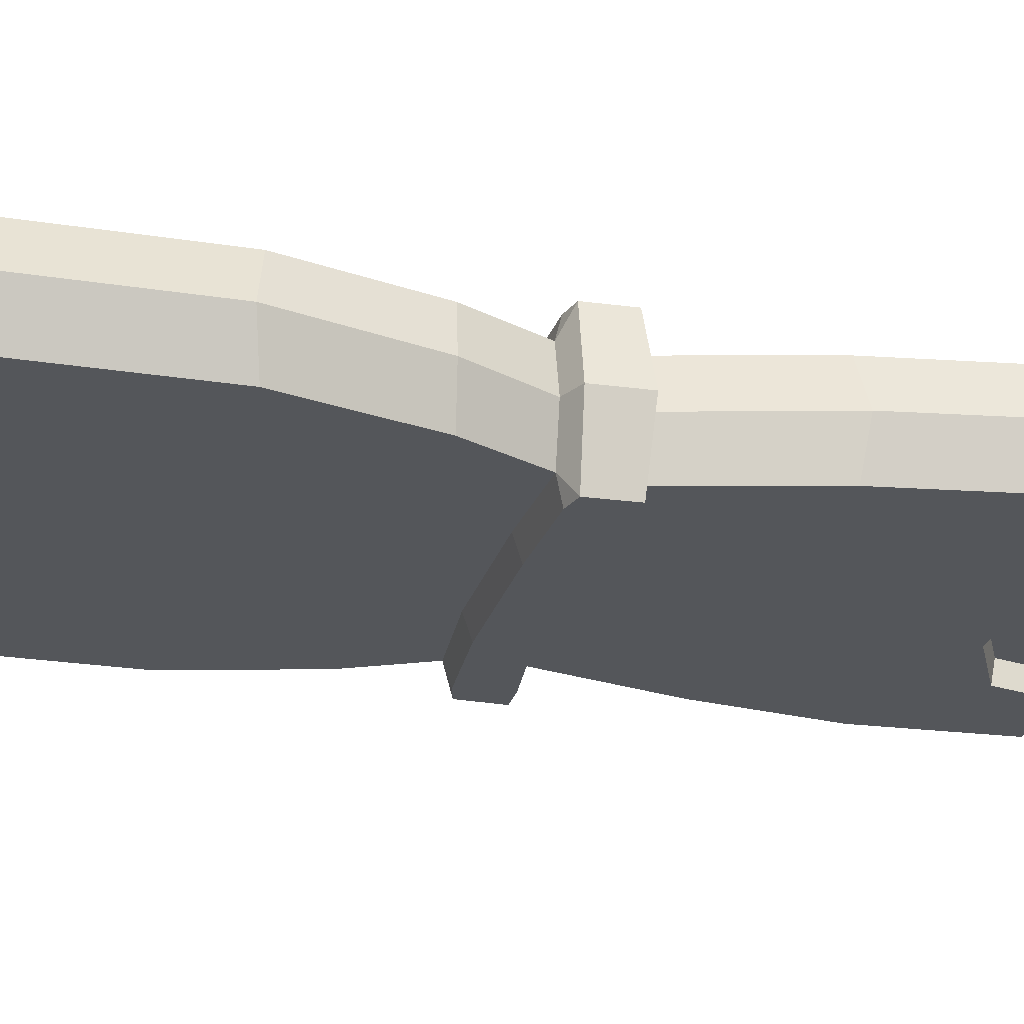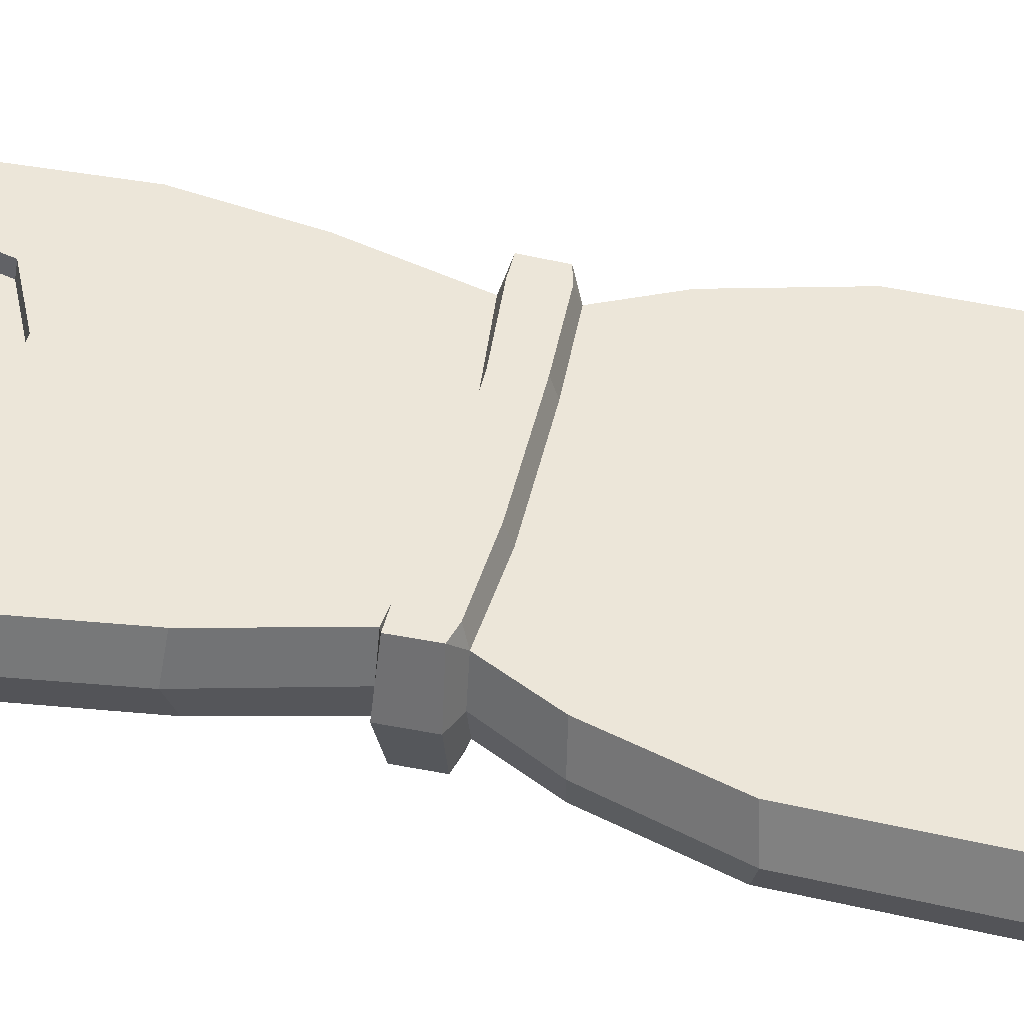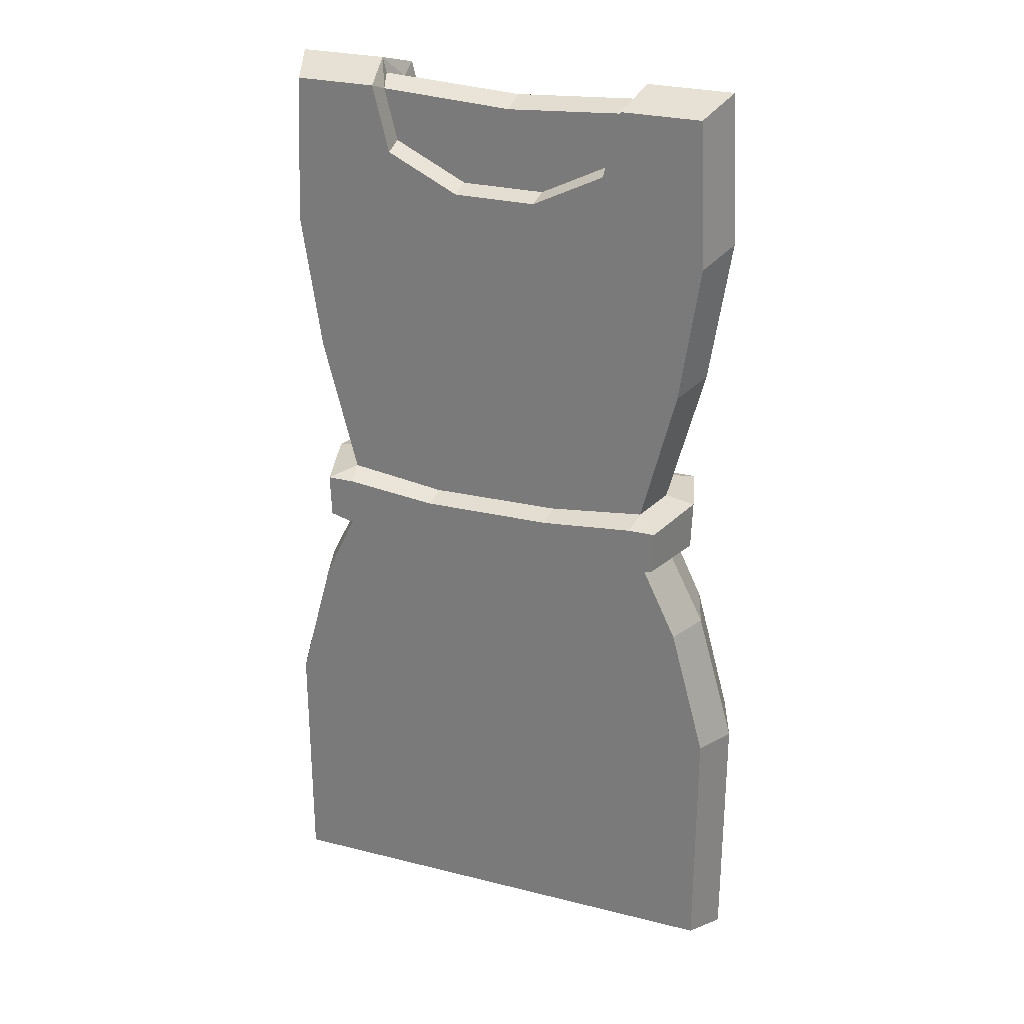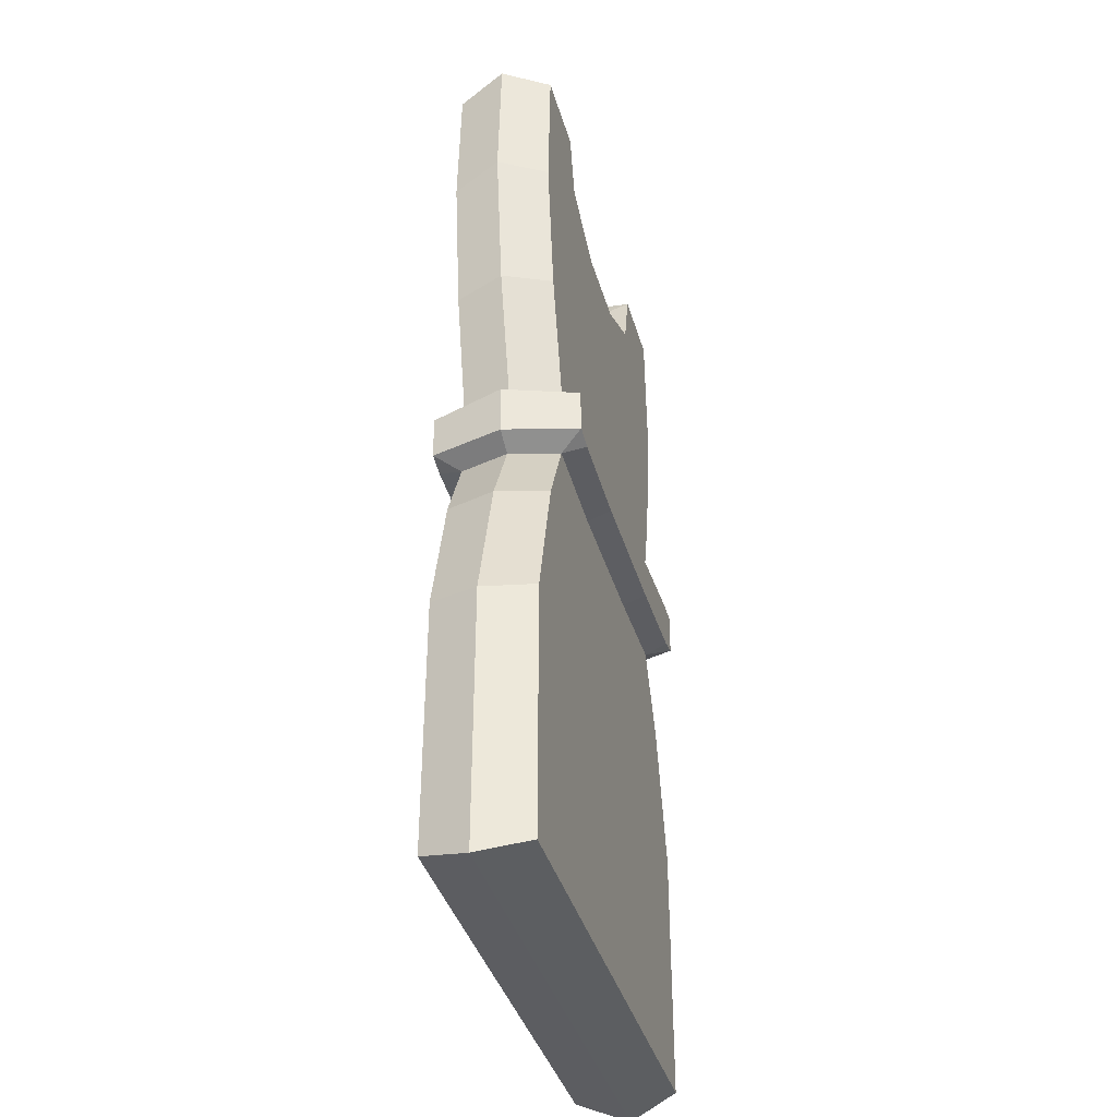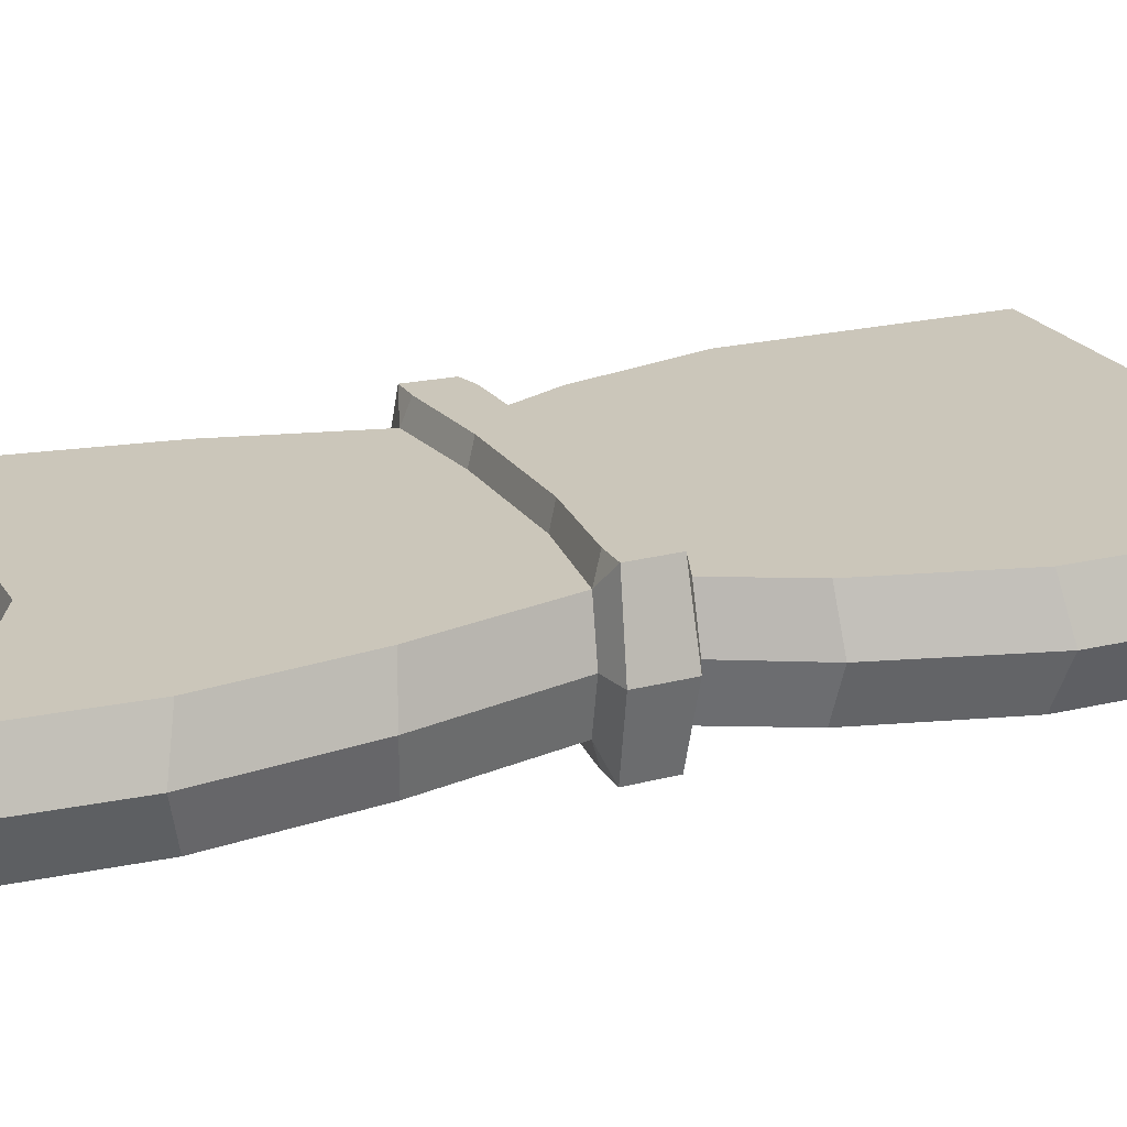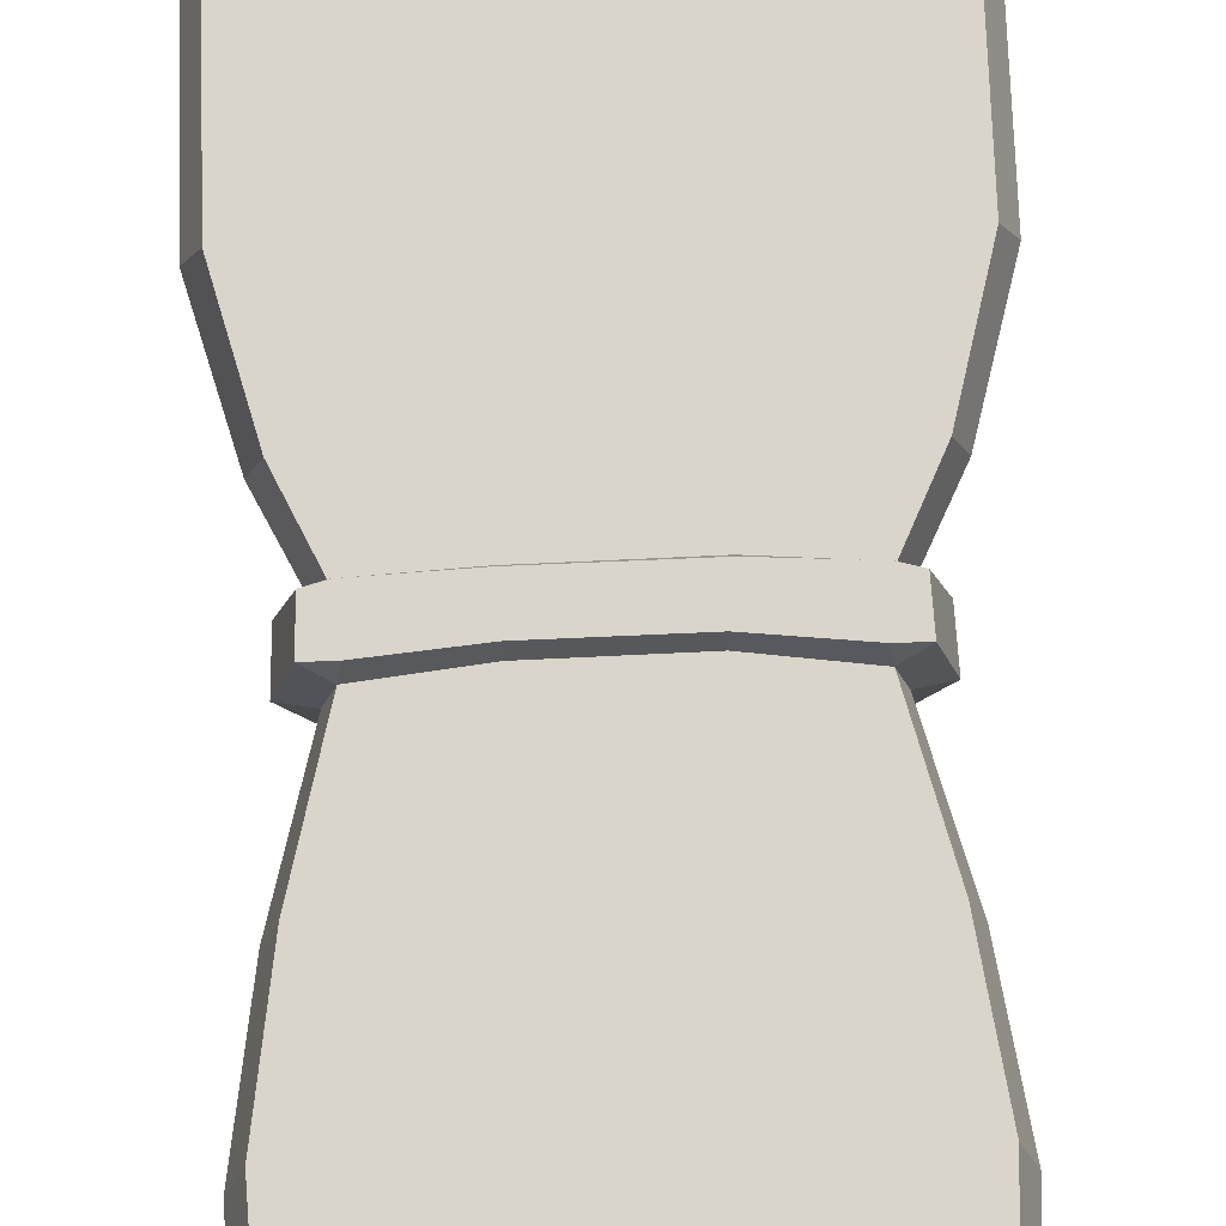
<metadata>
{"format":"obj","ext":"obj","renderer":"f3d","projection":"perspective","resolution":1024,"background":"white","views":[{"elev":-25.3,"azim":75.9,"up":"+Z"},{"elev":49.1,"azim":-76.1,"up":"+Z"},{"elev":27.6,"azim":21.1,"up":"+Y"},{"elev":-38.6,"azim":-74.5,"up":"+Y"},{"elev":21.2,"azim":-113.4,"up":"+Z"},{"elev":74.5,"azim":178.1,"up":"+Z"}]}
</metadata>
<code>
v -10.55 -20 0
v 10.55 -20 0
v -9.233 20 -0
v 9.233 20 0
v -5.692 20 -0
v 5.692 20 0
v 9.552 13.86 0
v 10.55 -9.351 -0
v 8.962 -3.723 -0
v 7.357 -0.519 -0
v 8.301 -0.08323 -0
v 8.371 1.95 -0
v 7.136 2.168 0
v 8.665 7.956 0
v -9.552 13.86 0
v -10.55 -9.351 -0
v -8.665 7.956 0
v -7.136 2.168 -0
v -8.371 1.95 -0
v -8.301 -0.08323 0
v -7.357 -0.519 0
v -8.962 -3.723 -0
v 5.532 19.39 -0
v -5.529 19.38 -0
v 0.2657 19.06 -0
v -1.702 15.43 1.019
v 0.2492 18.7 1.019
v -5.185 19.01 1.019
v -4.661 16.91 1.019
v 5.188 19.03 1.019
v 1.702 15.43 1.019
v 4.661 16.91 1.019
v 6.605 2.099 2.006
v 2.661 1.649 2.006
v -2.683 1.572 2.006
v -6.605 2.099 2.006
v -7.532 1.773 2.975
v -7.469 -0.01209 2.975
v -6.809 -0.5027 2.006
v -2.928 -0.7944 2.006
v 2.852 -0.7195 2.006
v 6.809 -0.5027 2.006
v 7.469 -0.01209 2.975
v 7.532 1.773 2.975
v -4.6 16.69 2.006
v -1.679 15.23 2.006
v -5.267 19.37 2.006
v -8.545 19.37 2.006
v -8.84 13.37 2.006
v -8.019 7.706 2.006
v 8.019 7.706 2.006
v 8.84 13.37 2.006
v 8.545 19.37 2.006
v 5.267 19.37 2.006
v 4.6 16.69 2.006
v 1.679 15.23 2.006
v -8.294 -3.606 2.006
v -9.763 -9.057 2.006
v -9.763 -19.37 2.006
v 9.763 -19.37 2.006
v 9.763 -9.057 2.006
v 8.294 -3.606 2.006
v 6.421 1.769 2.975
v 2.661 1.421 2.975
v -2.683 1.362 2.975
v -6.421 1.769 2.975
v -6.62 -0.2388 2.975
v -2.928 -0.4639 2.975
v 2.852 -0.4061 2.975
v 6.62 -0.2388 2.975
v -1.702 15.43 -1.019
v 0.2492 18.7 -1.019
v -5.185 19.01 -1.019
v -4.661 16.91 -1.019
v 5.188 19.03 -1.019
v 1.702 15.43 -1.019
v 4.661 16.91 -1.019
v 6.605 2.099 -2.006
v 2.661 1.649 -2.006
v -2.683 1.572 -2.006
v -6.605 2.099 -2.006
v -7.532 1.773 -2.975
v -7.469 -0.01209 -2.975
v -6.809 -0.5027 -2.006
v -2.928 -0.7944 -2.006
v 2.852 -0.7195 -2.006
v 6.809 -0.5027 -2.006
v 7.469 -0.01209 -2.975
v 7.532 1.773 -2.975
v -4.6 16.69 -2.006
v -1.679 15.23 -2.006
v -5.267 19.37 -2.006
v -8.545 19.37 -2.006
v -8.84 13.37 -2.006
v -8.019 7.706 -2.006
v 8.019 7.706 -2.006
v 8.84 13.37 -2.006
v 8.545 19.37 -2.006
v 5.267 19.37 -2.006
v 4.6 16.69 -2.006
v 1.679 15.23 -2.006
v -8.294 -3.606 -2.006
v -9.763 -9.057 -2.006
v -9.763 -19.37 -2.006
v 9.763 -19.37 -2.006
v 9.763 -9.057 -2.006
v 8.294 -3.606 -2.006
v 6.421 1.769 -2.975
v 2.661 1.421 -2.975
v -2.683 1.362 -2.975
v -6.421 1.769 -2.975
v -6.62 -0.2388 -2.975
v -2.928 -0.4639 -2.975
v 2.852 -0.4061 -2.975
v 6.62 -0.2388 -2.975
f 26 27 28 29
f 66 37 38 67
f 65 66 67 68
f 65 68 69 64
f 63 64 69 70
f 63 70 43 44
f 30 27 31 32
f 31 27 26
f 58 59 60 61
f 57 58 61 62
f 40 57 62 41
f 42 41 62
f 25 24 28 27
f 23 25 27 30
f 24 5 28
f 6 23 30
f 18 19 37 36
f 19 20 38 37
f 20 21 39 38
f 10 11 43 42
f 11 12 44 43
f 12 13 33 44
f 26 29 45 46
f 29 28 47 45
f 28 5 47
f 5 3 48 47
f 3 15 49 48
f 15 17 50 49
f 17 18 36 50
f 13 14 51 33
f 14 7 52 51
f 7 4 53 52
f 4 6 54 53
f 6 30 54
f 30 32 55 54
f 32 31 56 55
f 31 26 46 56
f 21 22 57 39
f 22 16 58 57
f 16 1 59 58
f 1 2 60 59
f 2 8 61 60
f 8 9 62 61
f 9 10 42 62
f 33 34 64 63
f 34 35 65 64
f 35 36 66 65
f 36 37 66
f 38 39 67
f 39 40 68 67
f 40 41 69 68
f 41 42 70 69
f 42 43 70
f 44 33 63
f 52 53 54 55
f 47 48 49 45
f 52 55 51
f 51 55 56 34
f 45 49 50 46
f 33 51 34
f 35 34 56 46
f 36 35 46 50
f 39 57 40
f 71 74 73 72
f 111 112 83 82
f 110 113 112 111
f 110 109 114 113
f 108 115 114 109
f 108 89 88 115
f 75 77 76 72
f 76 71 72
f 103 106 105 104
f 102 107 106 103
f 85 86 107 102
f 87 107 86
f 25 72 73 24
f 23 75 72 25
f 24 73 5
f 6 75 23
f 18 81 82 19
f 19 82 83 20
f 20 83 84 21
f 10 87 88 11
f 11 88 89 12
f 12 89 78 13
f 71 91 90 74
f 74 90 92 73
f 73 92 5
f 5 92 93 3
f 3 93 94 15
f 15 94 95 17
f 17 95 81 18
f 13 78 96 14
f 14 96 97 7
f 7 97 98 4
f 4 98 99 6
f 6 99 75
f 75 99 100 77
f 77 100 101 76
f 76 101 91 71
f 21 84 102 22
f 22 102 103 16
f 16 103 104 1
f 1 104 105 2
f 2 105 106 8
f 8 106 107 9
f 9 107 87 10
f 78 108 109 79
f 79 109 110 80
f 80 110 111 81
f 81 111 82
f 83 112 84
f 84 112 113 85
f 85 113 114 86
f 86 114 115 87
f 87 115 88
f 89 108 78
f 97 100 99 98
f 92 90 94 93
f 97 96 100
f 96 79 101 100
f 90 91 95 94
f 78 79 96
f 80 91 101 79
f 81 95 91 80
f 84 85 102

</code>
